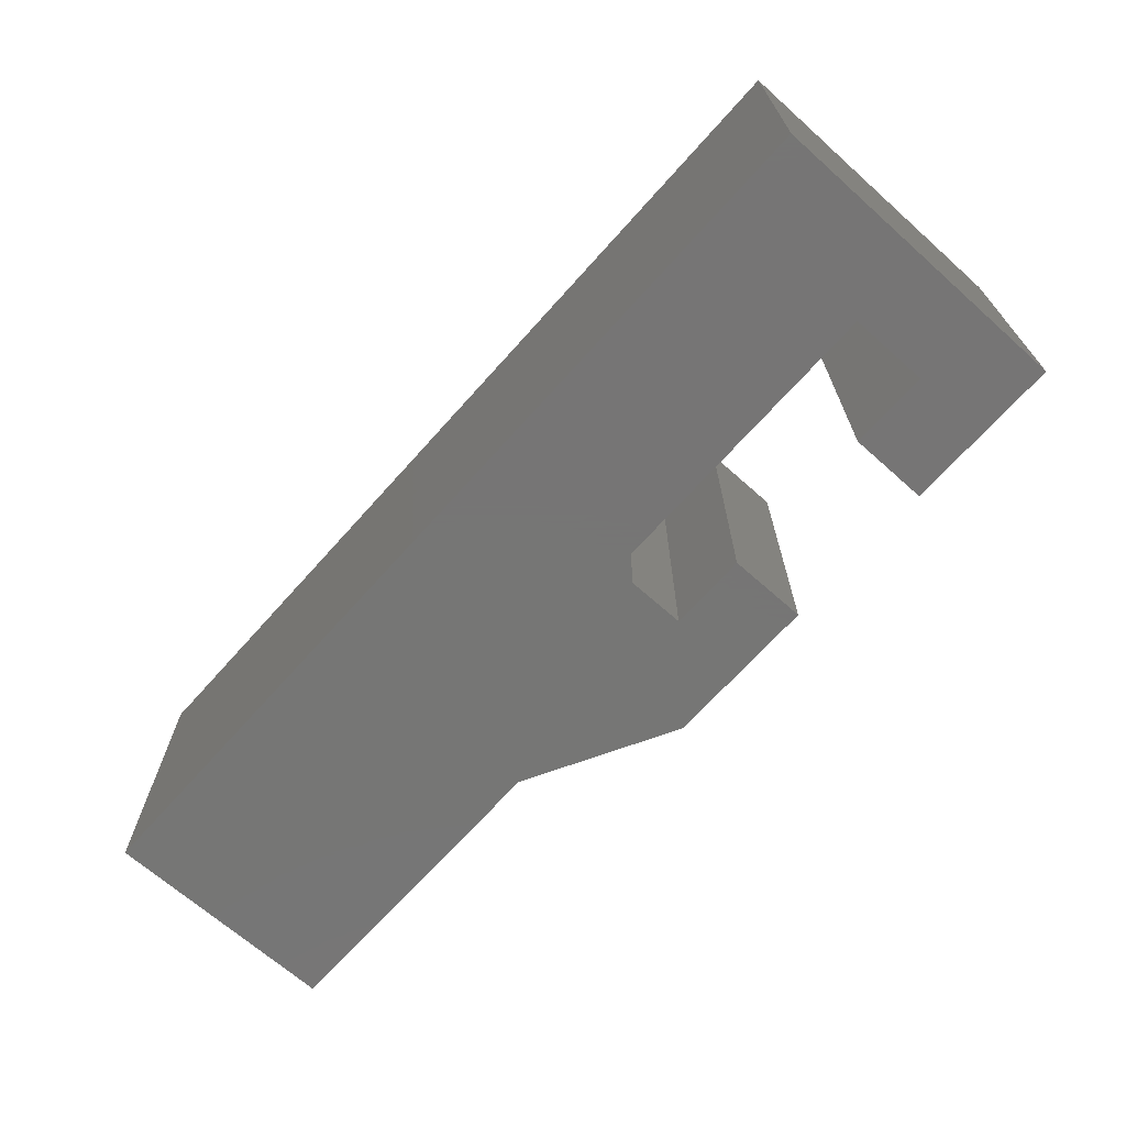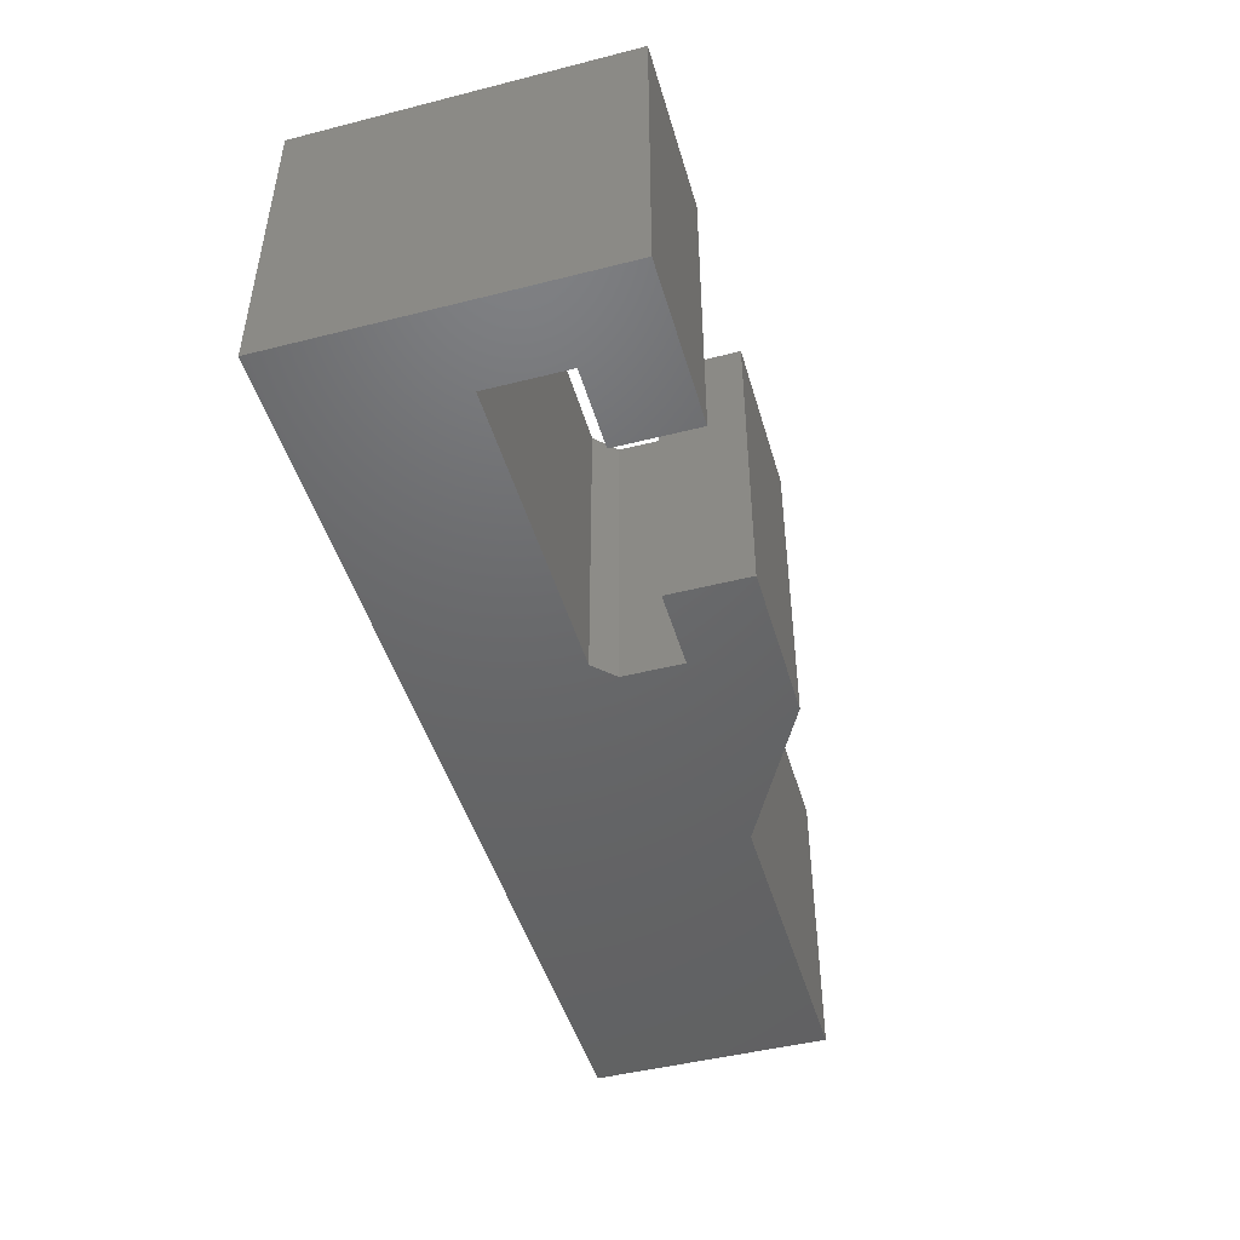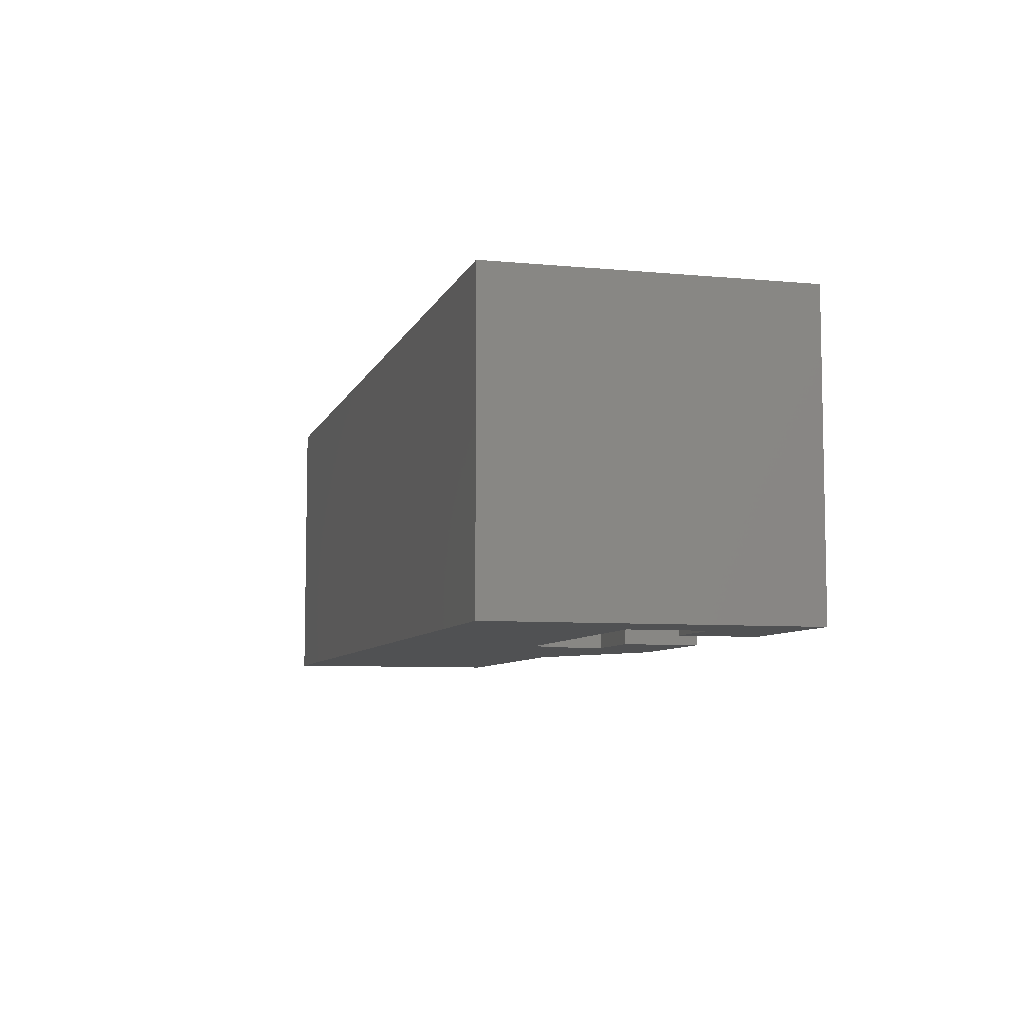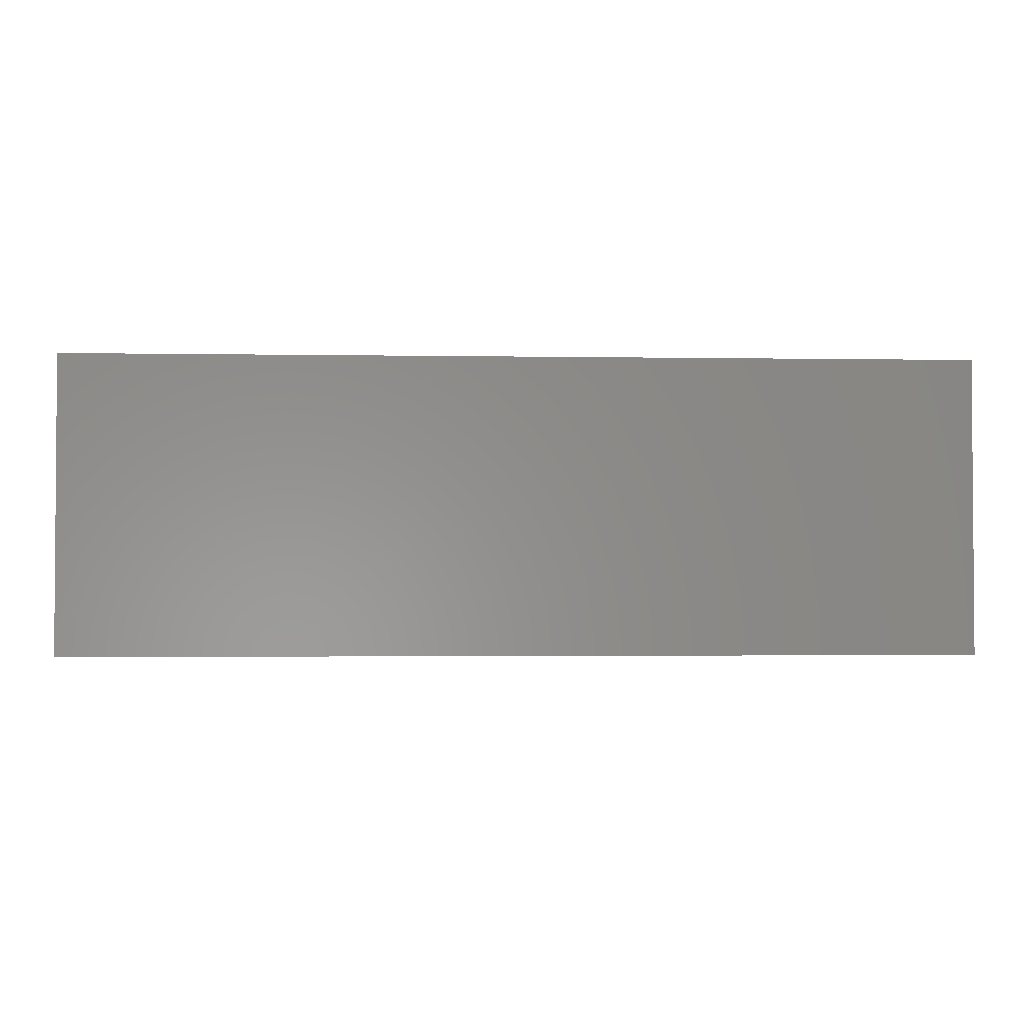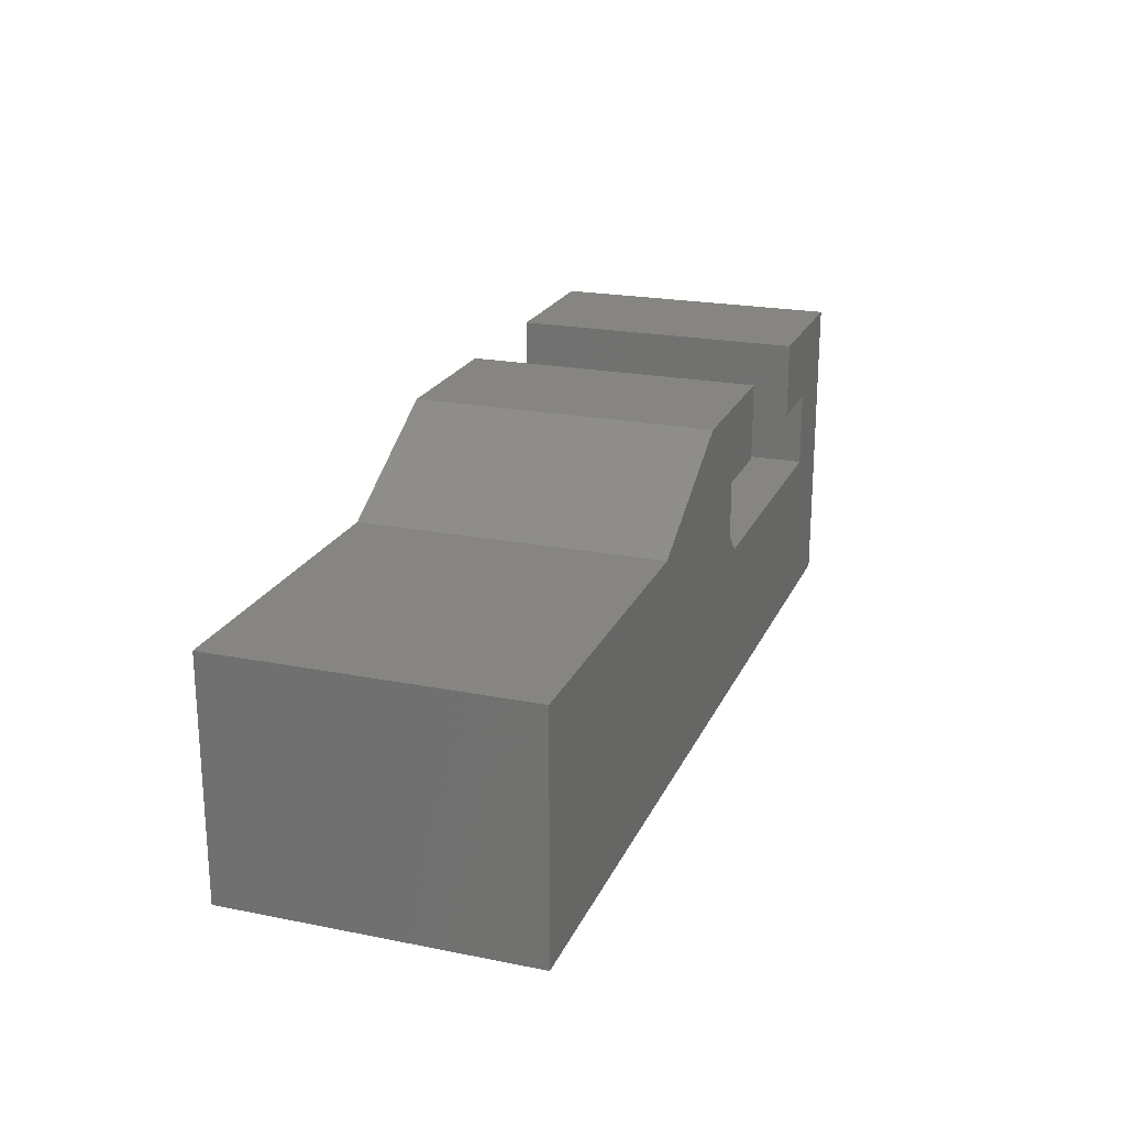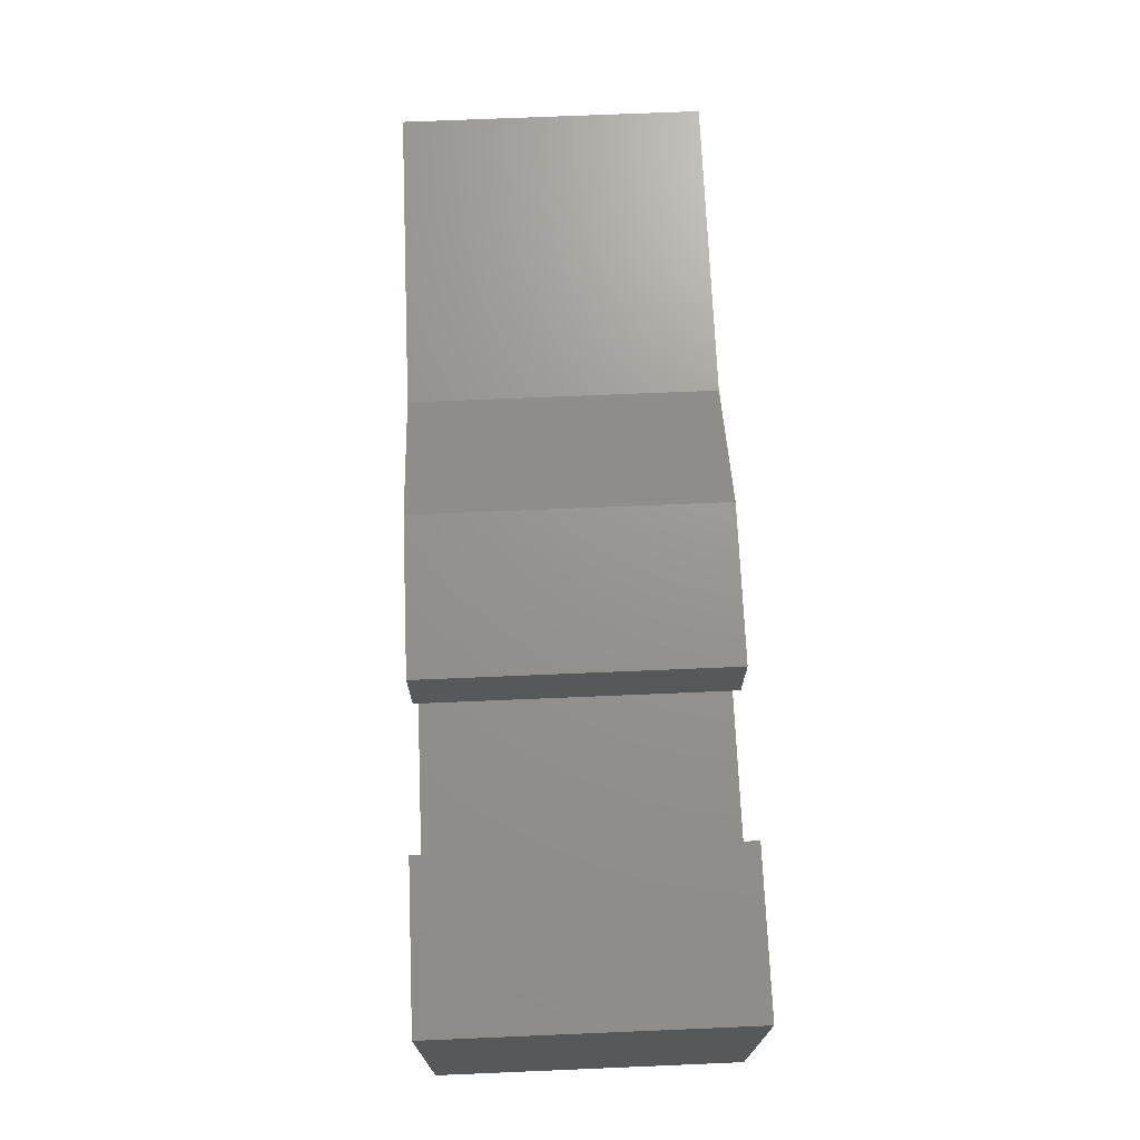
<metadata>
{"format":"stl","ext":"stl","renderer":"f3d","projection":"perspective","resolution":1024,"background":"white","views":[{"elev":-68.1,"azim":-131.7,"up":"+Y"},{"elev":-47.1,"azim":-74.0,"up":"+Y"},{"elev":-7.2,"azim":-105.1,"up":"+Y"},{"elev":-2.3,"azim":176.5,"up":"+Y"},{"elev":21.6,"azim":109.3,"up":"+Z"},{"elev":70.8,"azim":-92.4,"up":"+Z"}]}
</metadata>
<code>
# stl→obj: 30 verts, 56 faces
v 0.5341 -0.1172 -0.05666
v 0.5341 1.133e-17 -0.05666
v 0.4209 -0.1172 -0.05666
v 0.4209 5.04e-18 -0.05666
v 0.5419 1.344e-17 -0.0264
v 0.5419 1.219e-17 -0.04885
v 0.5419 -0.1172 -0.0264
v 0.5419 -0.1172 -0.04885
v 0.3906 0 -0.1172
v 0.3906 6.72e-18 0.003865
v 0.75 1.995e-17 -0.1172
v 0.6289 1.827e-17 -0.0264
v 0.75 2.499e-17 -0.0264
v 0.5722 1.68e-17 0.003865
v 0.5117 1.176e-17 -0.0264
v 0.5117 1.344e-17 0.003865
v 0.4209 6.72e-18 -0.0264
v 0.4512 1.008e-17 0.003865
v 0.4512 8.4e-18 -0.0264
v 0.3906 -0.1172 0.003865
v 0.3906 -0.1172 -0.1172
v 0.75 -0.1172 -0.1172
v 0.75 -0.1172 -0.0264
v 0.6289 -0.1172 -0.0264
v 0.5117 -0.1172 0.003865
v 0.5117 -0.1172 -0.0264
v 0.5722 -0.1172 0.003865
v 0.4512 -0.1172 -0.0264
v 0.4512 -0.1172 0.003865
v 0.4209 -0.1172 -0.0264
f 1 2 3
f 3 2 4
f 5 6 7
f 7 6 8
f 9 10 4
f 11 9 4
f 11 4 2
f 11 2 6
f 11 6 5
f 11 5 12
f 11 12 13
f 12 5 14
f 14 5 15
f 14 15 16
f 4 10 17
f 17 10 18
f 17 18 19
f 3 20 21
f 22 23 24
f 22 24 7
f 22 7 8
f 22 8 1
f 22 1 3
f 22 3 21
f 25 26 27
f 27 26 7
f 27 7 24
f 28 29 30
f 30 29 20
f 30 20 3
f 6 2 8
f 8 2 1
f 20 10 21
f 21 10 9
f 29 18 20
f 20 18 10
f 19 18 28
f 28 18 29
f 28 30 19
f 19 30 17
f 4 17 3
f 3 17 30
f 7 26 5
f 5 26 15
f 16 15 25
f 25 15 26
f 27 14 25
f 25 14 16
f 12 14 24
f 24 14 27
f 23 13 24
f 24 13 12
f 11 13 22
f 22 13 23
f 21 9 22
f 22 9 11

</code>
